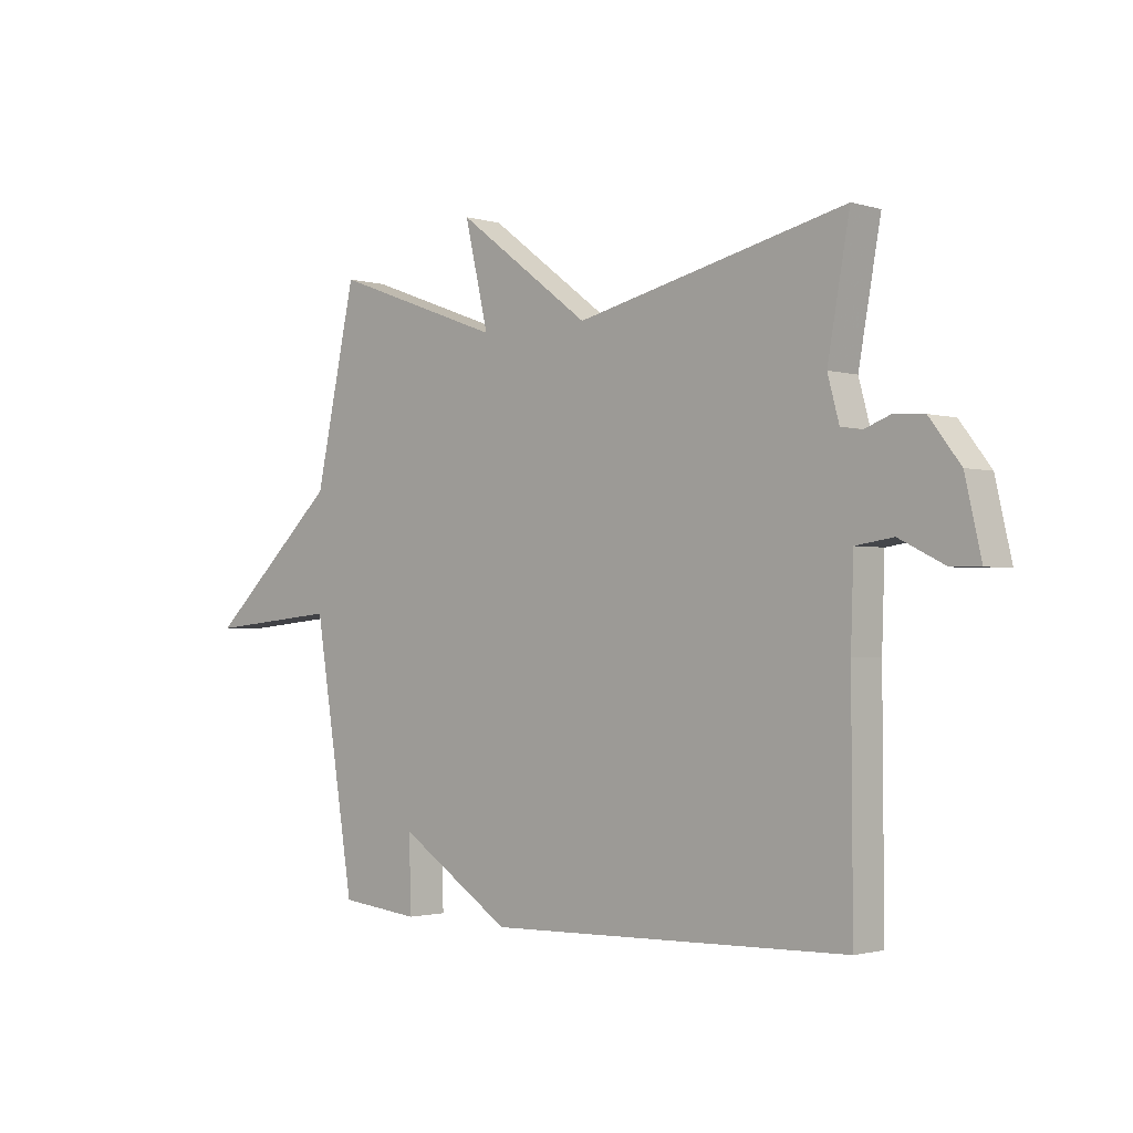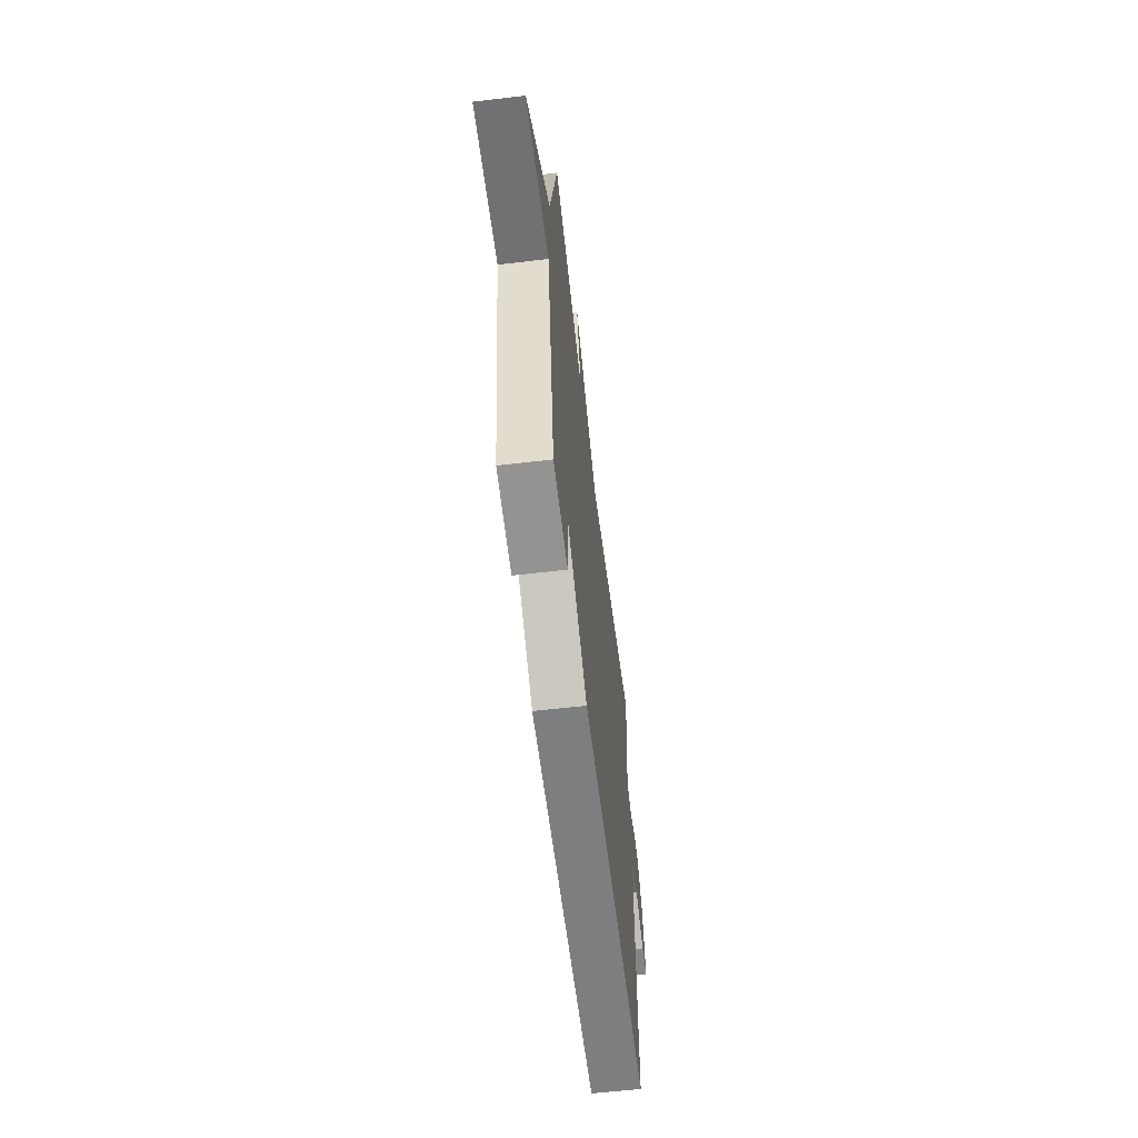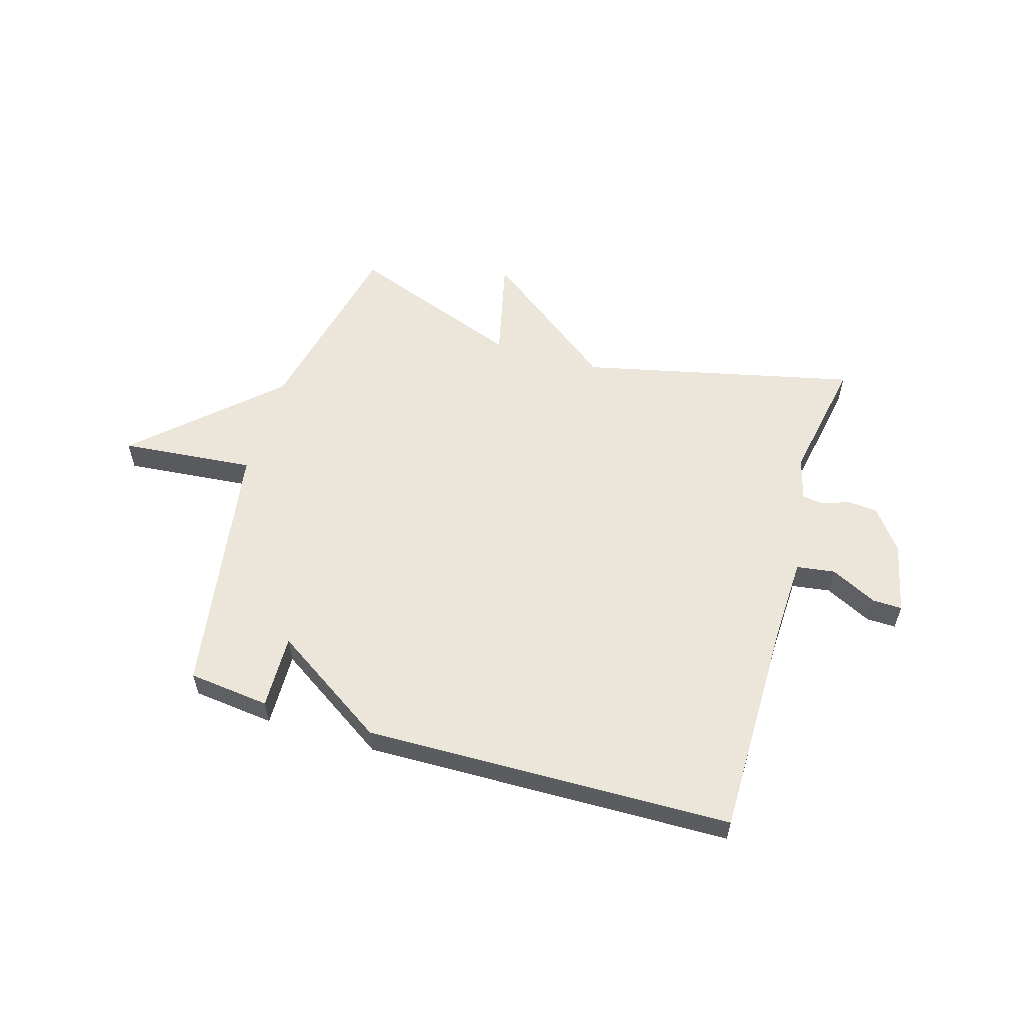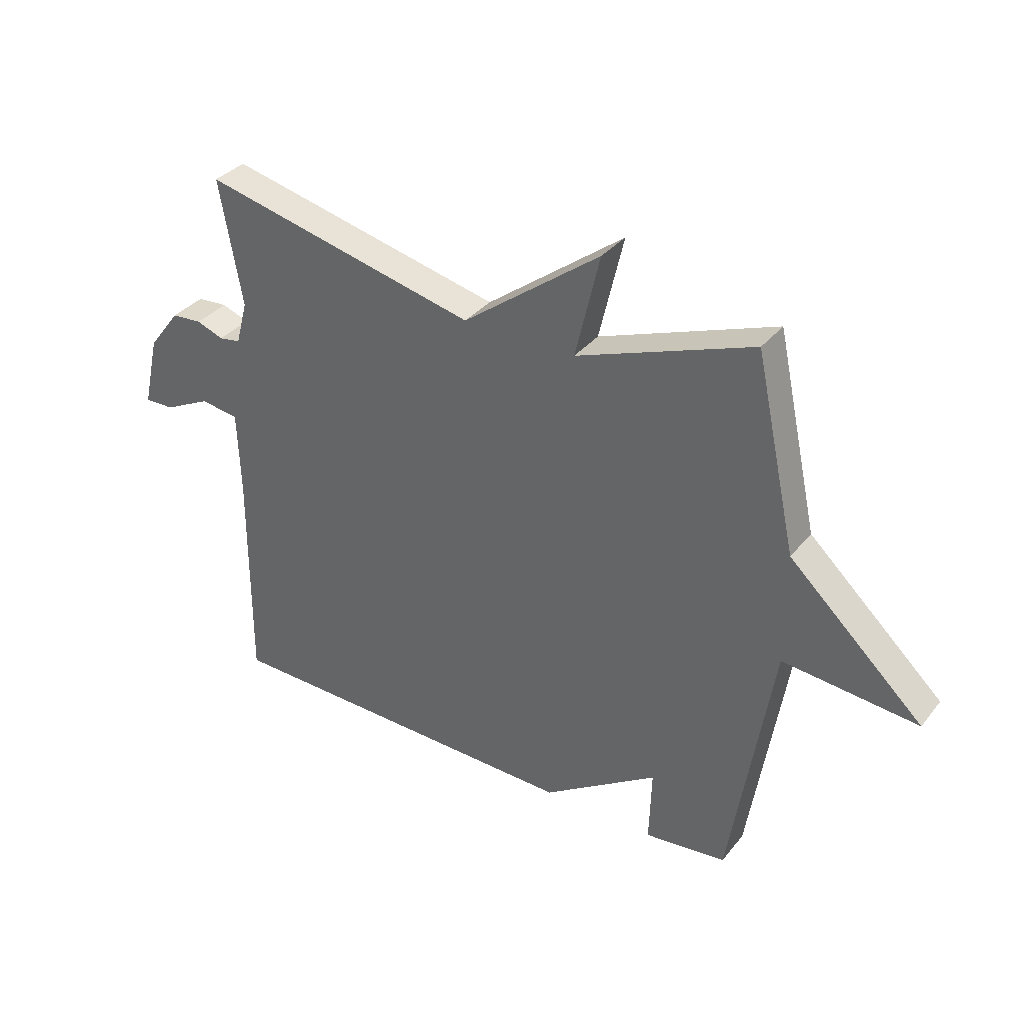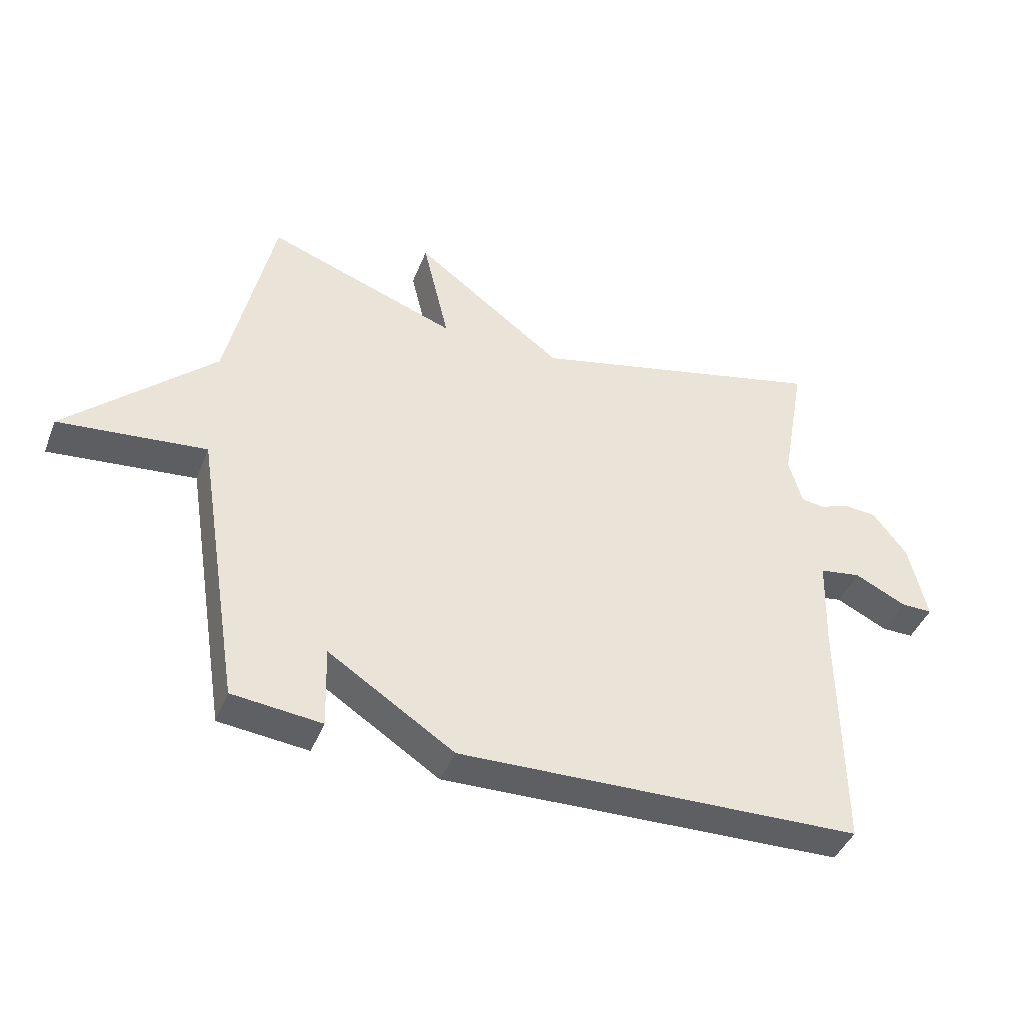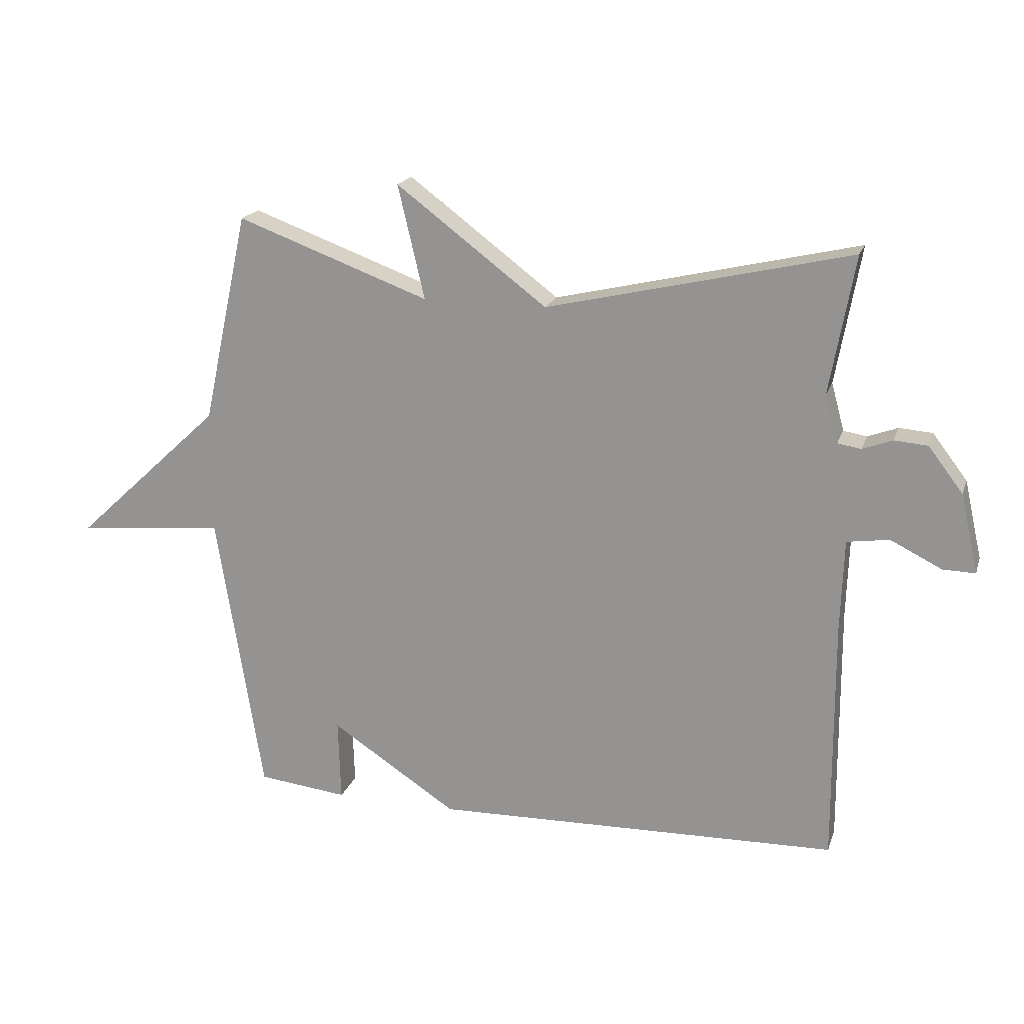
<metadata>
{"format":"obj","ext":"obj","renderer":"f3d","projection":"perspective","resolution":1024,"background":"white","views":[{"elev":-1.8,"azim":-136.7,"up":"+Z"},{"elev":-60.7,"azim":96.9,"up":"+Z"},{"elev":57.1,"azim":-163.3,"up":"+Y"},{"elev":34.5,"azim":32.9,"up":"+Z"},{"elev":-42.6,"azim":159.3,"up":"+Z"},{"elev":18.9,"azim":-164.0,"up":"+Z"}]}
</metadata>
<code>
v -0.5 0.07 0.5
v -0.011 0.07 0.386
v 0.232 0.07 0.569
v 0.189 0.07 0.386
v 0.5 0.07 0.5
v 0.574 0.07 0.16
v 0.813 0.07 -0.063
v 0.574 0.07 -0.04
v 0.5 0.07 -0.5
v 0.355 0.07 -0.516
v 0.359 0.07 -0.383
v 0.155 0.07 -0.516
v -0.5 0.07 -0.5
v -0.498 0.07 -0.107
v -0.503 0.07 0.041
v -0.571 0.07 0.051
v -0.654 0.07 0.01
v -0.706 0.07 0.009
v -0.677 0.07 0.136
v -0.621 0.07 0.209
v -0.567 0.07 0.213
v -0.519 0.07 0.195
v -0.481 0.07 0.201
v -0.46 0.07 0.278
v -0.5 0 0.5
v -0.011 0 0.386
v 0.232 0 0.569
v 0.189 0 0.386
v 0.5 0 0.5
v 0.574 0 0.16
v 0.813 0 -0.063
v 0.574 0 -0.04
v 0.5 0 -0.5
v 0.355 0 -0.516
v 0.359 0 -0.383
v 0.155 0 -0.516
v -0.5 0 -0.5
v -0.498 0 -0.107
v -0.503 0 0.041
v -0.571 0 0.051
v -0.654 0 0.01
v -0.706 0 0.009
v -0.677 0 0.136
v -0.621 0 0.209
v -0.567 0 0.213
v -0.519 0 0.195
v -0.481 0 0.201
v -0.46 0 0.278
f 20 21 22
f 19 20 22
f 18 19 22
f 17 18 22
f 16 17 22
f 15 16 22 23
f 14 15 23 24
f 13 14 24
f 12 13 24
f 11 12 24
f 8 9 10 11
f 6 7 8
f 6 8 11
f 5 6 11
f 4 5 11
f 2 3 4
f 2 4 11 24
f 1 2 24
f 46 45 44
f 46 44 43
f 46 43 42
f 46 42 41
f 46 41 40
f 47 46 40 39
f 48 47 39 38
f 48 38 37
f 48 37 36
f 48 36 35
f 35 34 33 32
f 32 31 30
f 35 32 30
f 35 30 29
f 35 29 28
f 28 27 26
f 48 35 28 26
f 48 26 25
f 1 25 26 2
f 2 26 27 3
f 3 27 28 4
f 4 28 29 5
f 5 29 30 6
f 6 30 31 7
f 7 31 32 8
f 8 32 33 9
f 9 33 34 10
f 10 34 35 11
f 11 35 36 12
f 12 36 37 13
f 13 37 38 14
f 14 38 39 15
f 15 39 40 16
f 16 40 41 17
f 17 41 42 18
f 18 42 43 19
f 19 43 44 20
f 20 44 45 21
f 21 45 46 22
f 22 46 47 23
f 23 47 48 24
f 24 48 25 1

</code>
